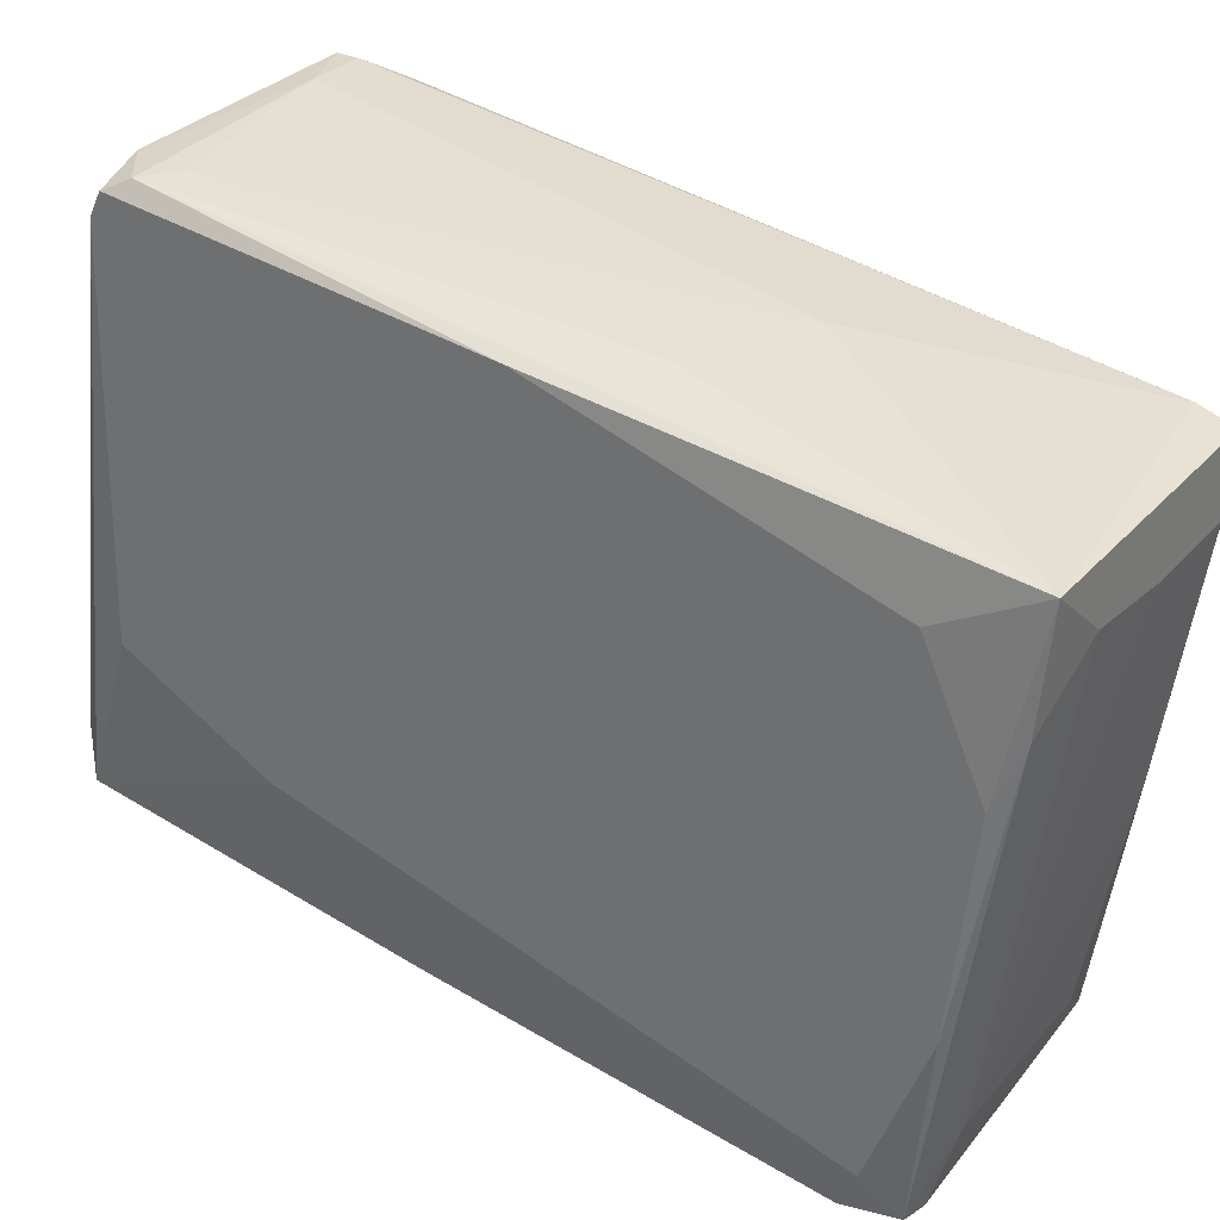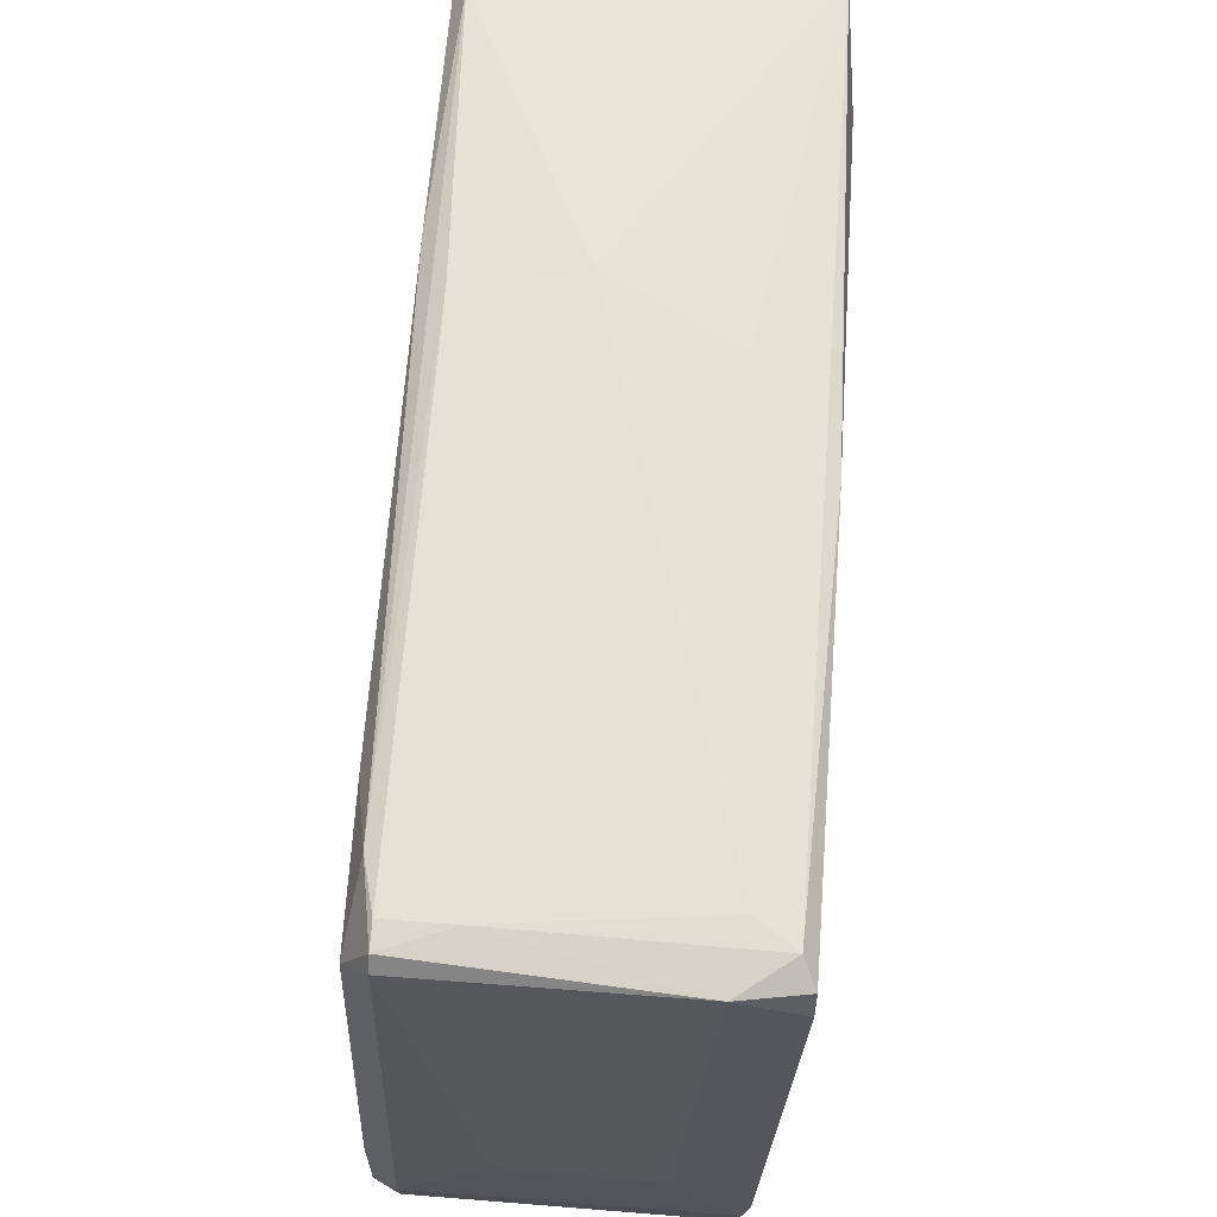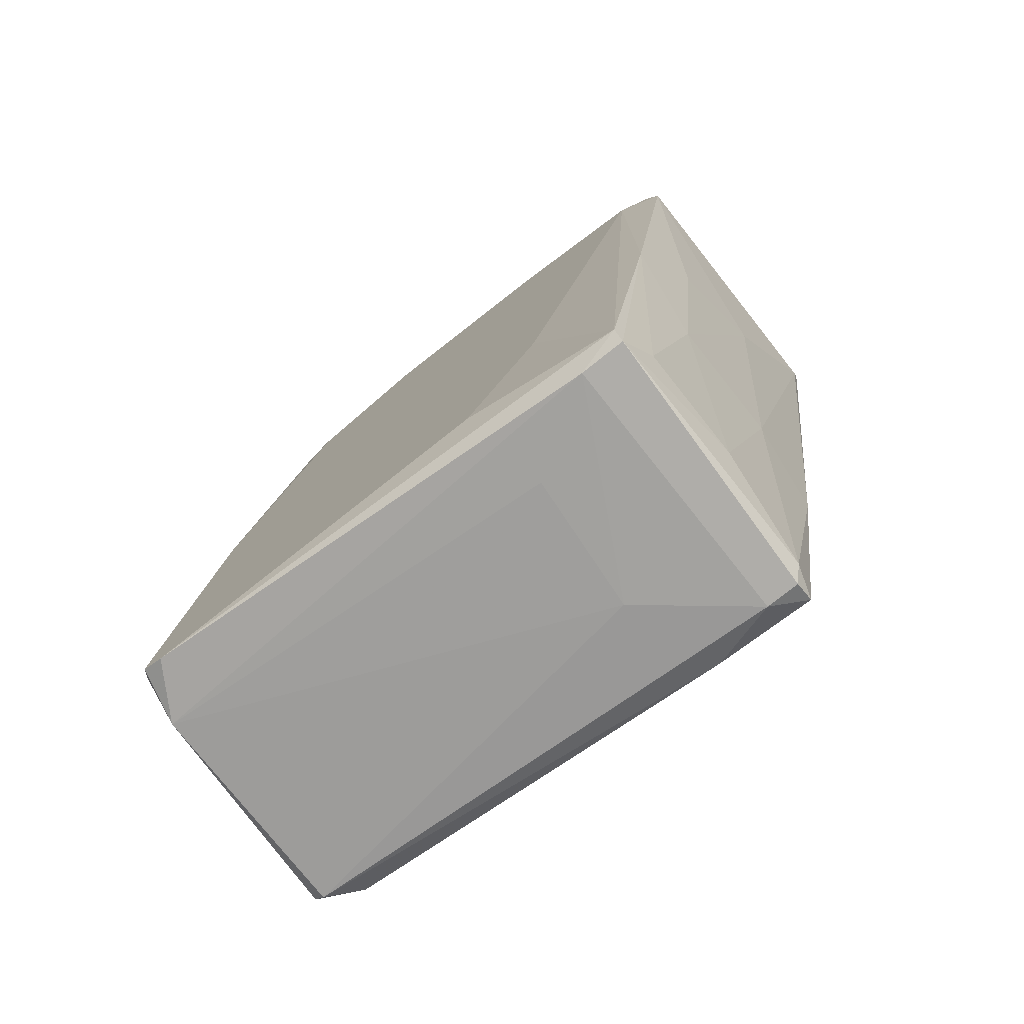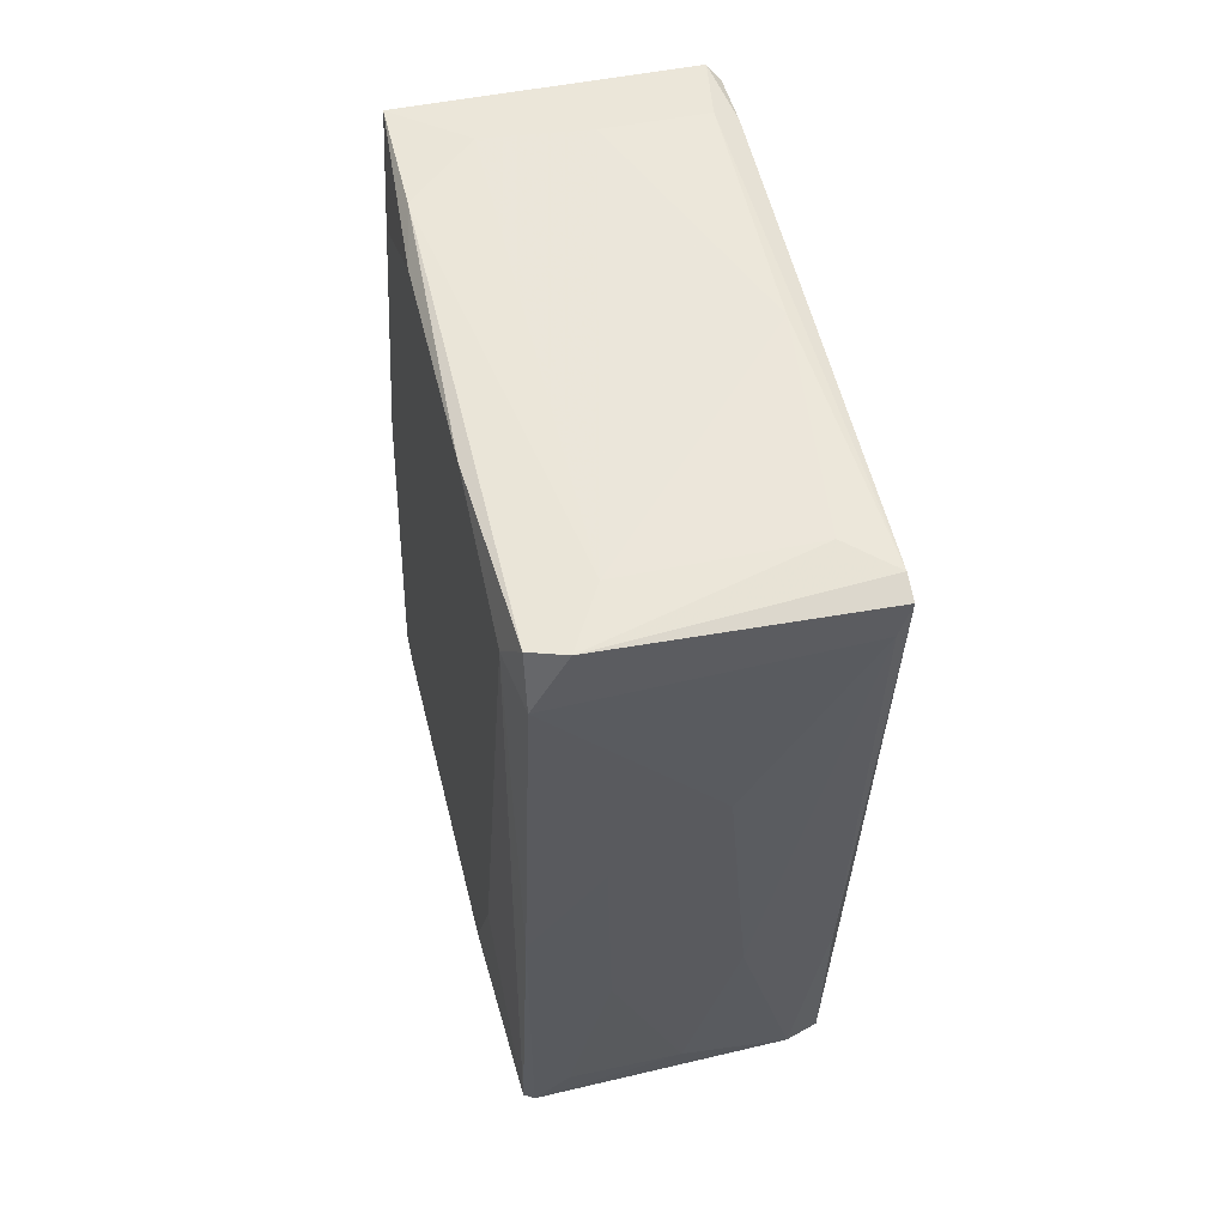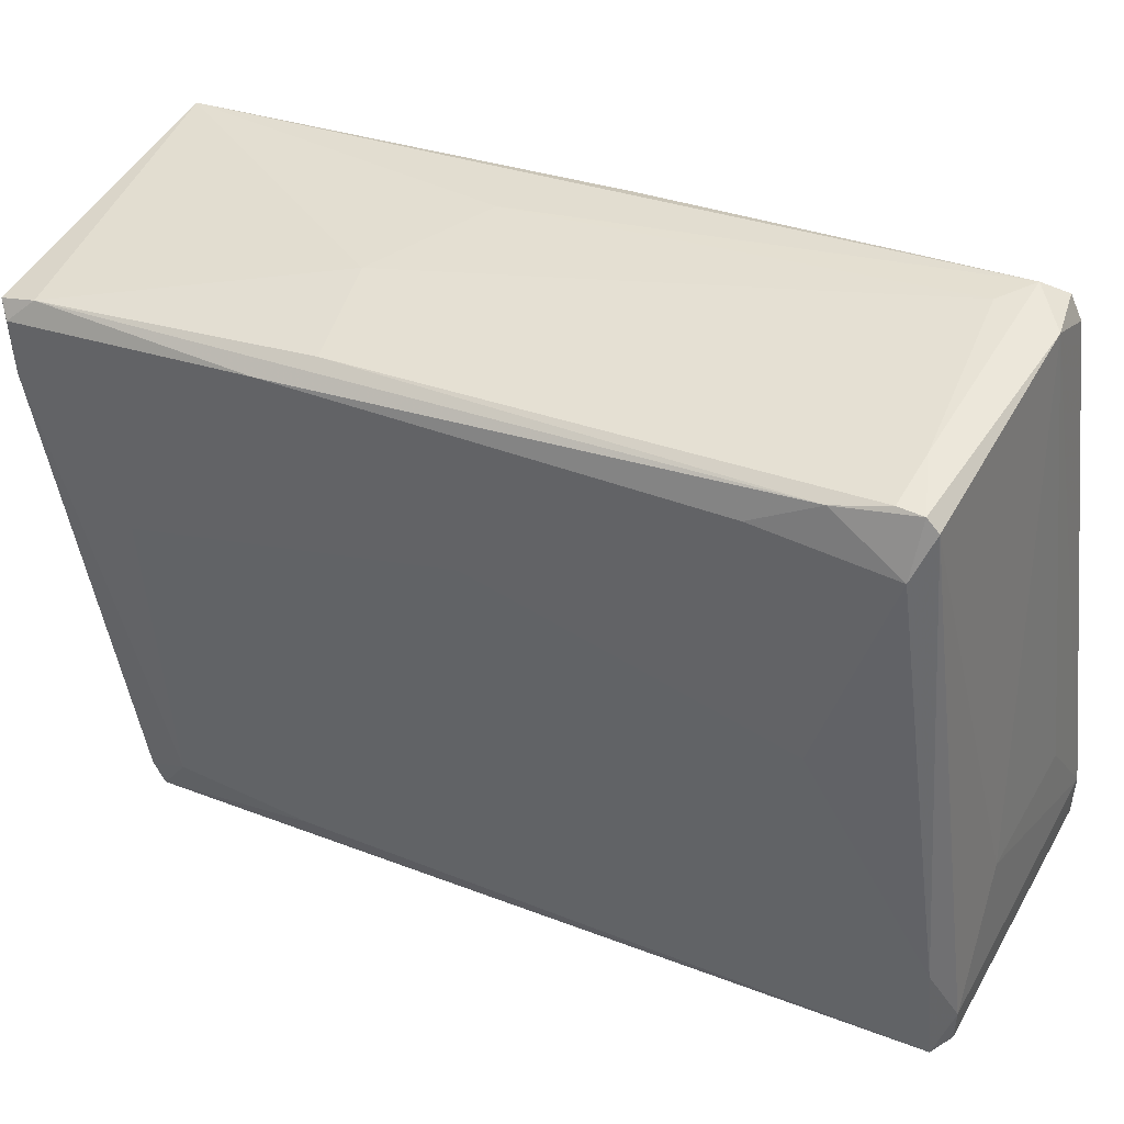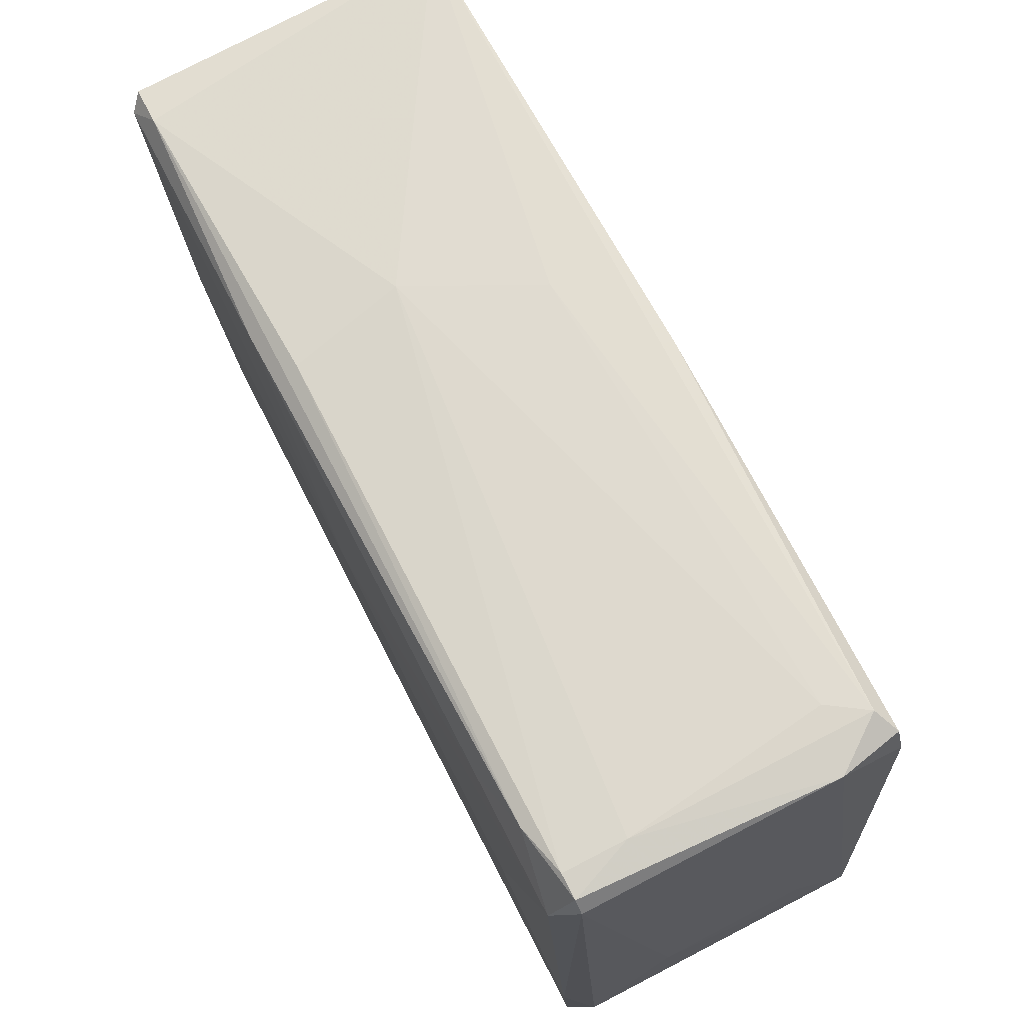
<metadata>
{"format":"obj","ext":"obj","renderer":"f3d","projection":"perspective","resolution":1024,"background":"white","views":[{"elev":30.3,"azim":-56.5,"up":"+Y"},{"elev":72.6,"azim":-175.7,"up":"+Y"},{"elev":-77.4,"azim":-51.5,"up":"+Z"},{"elev":48.0,"azim":-13.5,"up":"+Z"},{"elev":47.8,"azim":118.1,"up":"+Y"},{"elev":79.2,"azim":152.7,"up":"+Y"}]}
</metadata>
<code>
v 0.02974 0.02756 0.00105
v 0.02974 -0.05284 0.03279
v 0.02974 -0.05284 0.05819
v 0.02974 0.01698 -0.05397
v 0.02974 -0.04014 -0.07936
v 0.02974 -0.02109 -0.07724
v 0.02974 0.006392 0.06031
v -0.02952 -0.05496 0.06031
v -0.02952 -0.01263 -0.06877
v -0.02952 0.06141 -0.06455
v -0.02952 0.05718 -0.06667
v -0.02952 0.0339 0.06454
v -0.02952 0.01063 0.07512
v -0.02952 0.05295 0.003172
v -0.02952 -0.02745 0.07089
v -0.02952 -0.02745 -0.04127
v -0.01894 0.06354 -0.06667
v -0.01894 -0.04439 -0.07301
v 0.004335 -0.0592 0.0201
v 0.004335 0.05295 0.03067
v 0.004335 0.02967 0.08148
v -0.02106 0.06354 -0.05607
v -0.02106 -0.06344 0.06666
v 0.002218 -0.04439 -0.07301
v -0.02528 -0.04226 -0.08149
v -0.02528 -0.03381 -0.08149
v 0.01915 -0.05284 0.06877
v -0.0274 -0.05284 -0.01588
v -0.0274 -0.04226 -0.07936
v -0.0274 0.0212 0.07936
v -0.0274 0.06354 -0.06032
v -0.0274 -0.06344 0.05607
v -0.0274 0.04237 0.08148
v -0.0274 -0.06131 0.06666
v 0.0128 0.06566 -0.06032
v -0.01259 -0.05073 -0.03703
v 0.01069 -0.05073 -0.03492
v 0.01069 -0.01475 -0.07936
v -0.0147 0.03179 0.08148
v -0.0147 -0.05284 0.06877
v -0.0147 -0.01687 -0.07936
v -0.0147 -0.05709 0.005278
v 0.02762 -0.0592 0.06666
v 0.02762 -0.04861 -0.03703
v 0.02762 0.05718 -0.06455
v 0.02762 0.05718 -0.04127
v 0.02762 0.04026 0.07936
v 0.02762 -0.06343 0.06454
v 0.02762 0.02967 0.07936
v 0.02762 0.04871 0.03492
v -0.01682 0.05295 0.0201
v 0.0255 0.04449 0.07512
v 0.0255 0.04236 0.08148
v 0.0255 0.06352 -0.05185
v 0.0255 -0.06343 0.05819
v 0.0255 -0.04014 -0.08149
v 0.0255 -0.03379 -0.08149
v 0.02338 -0.01263 0.07512
v 0.02338 -0.04226 -0.07936
v 0.02338 0.06352 -0.06667
v 0.02338 0.05295 0.02645
v 0.02338 0.06566 -0.06455
v 0.02338 0.06566 -0.06032
v 0.02338 0.02967 0.08148
f 3 48 2
f 5 1 3
f 11 8 12
f 53 33 64
f 8 11 9
f 11 29 9
f 29 11 26
f 62 45 60
f 26 11 17
f 62 60 17
f 60 38 17
f 3 1 7
f 1 47 7
f 26 38 57
f 38 60 57
f 23 32 55
f 48 23 55
f 1 5 4
f 45 1 4
f 33 53 52
f 20 33 52
f 53 47 52
f 12 8 15
f 33 31 14
f 11 12 14
f 12 33 14
f 47 1 50
f 52 47 50
f 23 27 40
f 32 42 19
f 55 32 19
f 37 55 19
f 8 32 34
f 32 23 34
f 15 8 34
f 30 15 34
f 23 40 34
f 40 30 34
f 23 48 43
f 48 3 43
f 27 23 43
f 17 31 35
f 62 17 35
f 63 62 35
f 20 63 35
f 64 33 39
f 33 30 39
f 30 40 39
f 29 26 25
f 26 57 25
f 20 52 61
f 63 20 61
f 31 33 51
f 33 20 51
f 5 48 44
f 59 5 44
f 37 59 44
f 48 55 44
f 55 37 44
f 32 8 28
f 8 29 28
f 42 32 28
f 29 25 28
f 25 18 28
f 60 45 6
f 5 57 6
f 57 60 6
f 4 5 6
f 45 4 6
f 45 62 54
f 62 63 54
f 52 50 54
f 61 52 54
f 63 61 54
f 29 8 16
f 8 9 16
f 9 29 16
f 19 42 36
f 37 19 36
f 42 28 36
f 28 18 36
f 59 37 24
f 25 59 24
f 18 25 24
f 37 36 24
f 36 18 24
f 35 31 22
f 20 35 22
f 31 51 22
f 51 20 22
f 33 12 13
f 30 33 13
f 12 15 13
f 15 30 13
f 47 53 49
f 53 64 49
f 3 7 49
f 7 47 49
f 43 3 49
f 64 43 49
f 1 45 46
f 50 1 46
f 45 54 46
f 54 50 46
f 38 26 41
f 26 17 41
f 17 38 41
f 17 11 10
f 31 17 10
f 11 14 10
f 14 31 10
f 5 59 56
f 57 5 56
f 25 57 56
f 59 25 56
f 40 27 58
f 43 64 58
f 27 43 58
f 64 39 21
f 39 40 21
f 40 58 21
f 58 64 21
f 48 5 2
f 5 3 2

</code>
